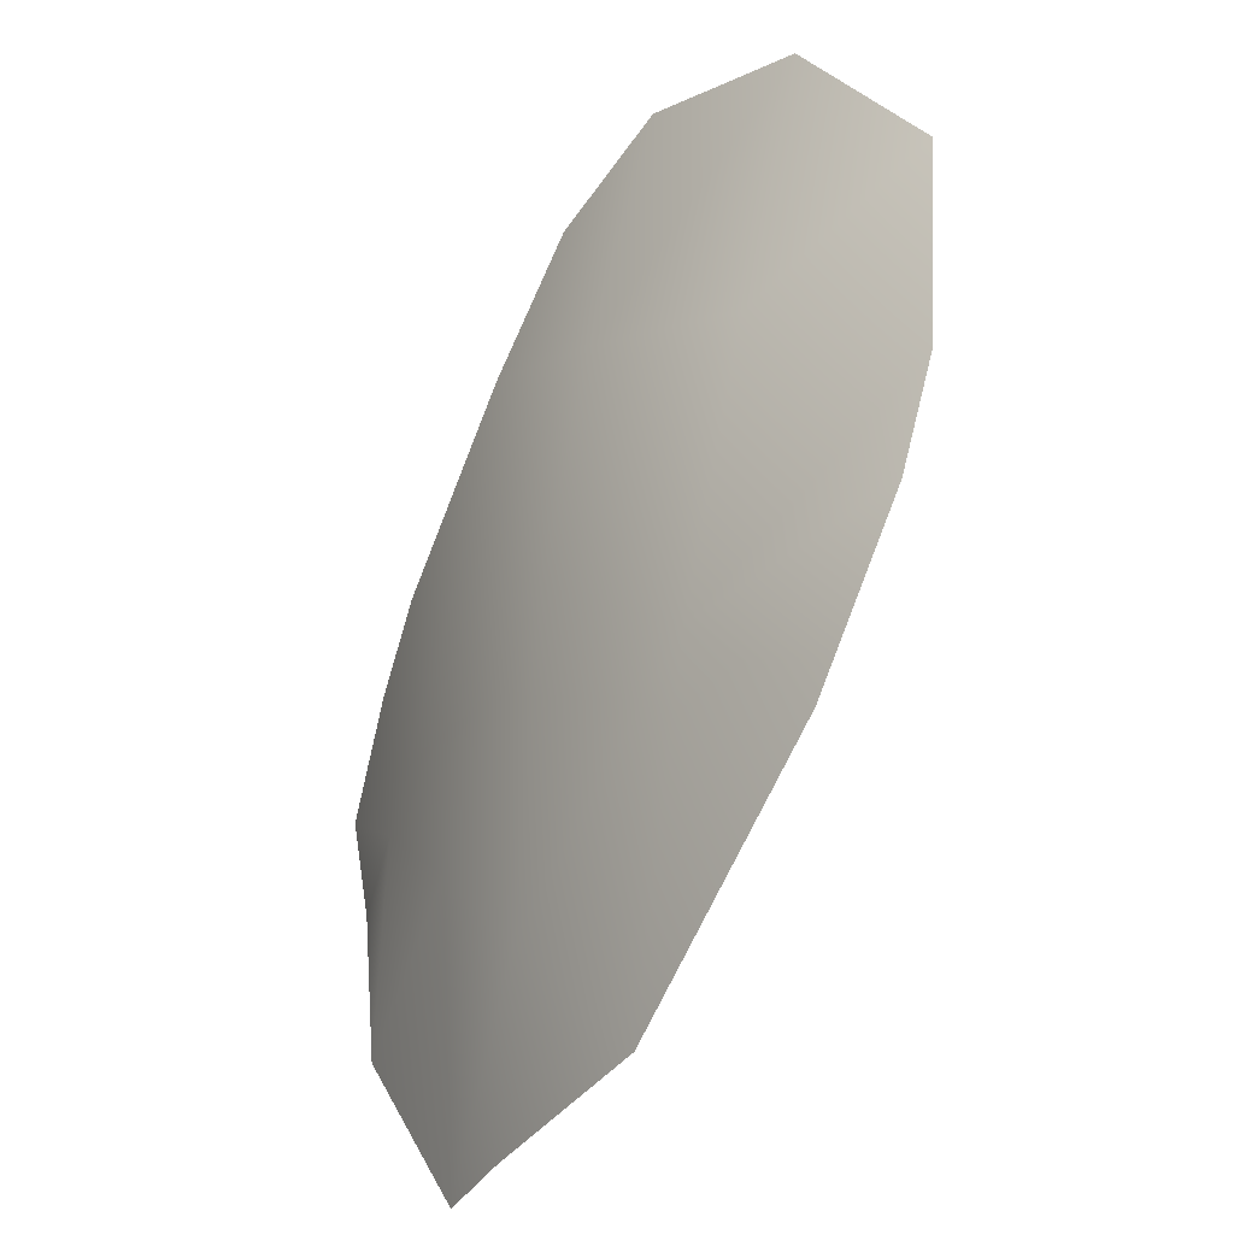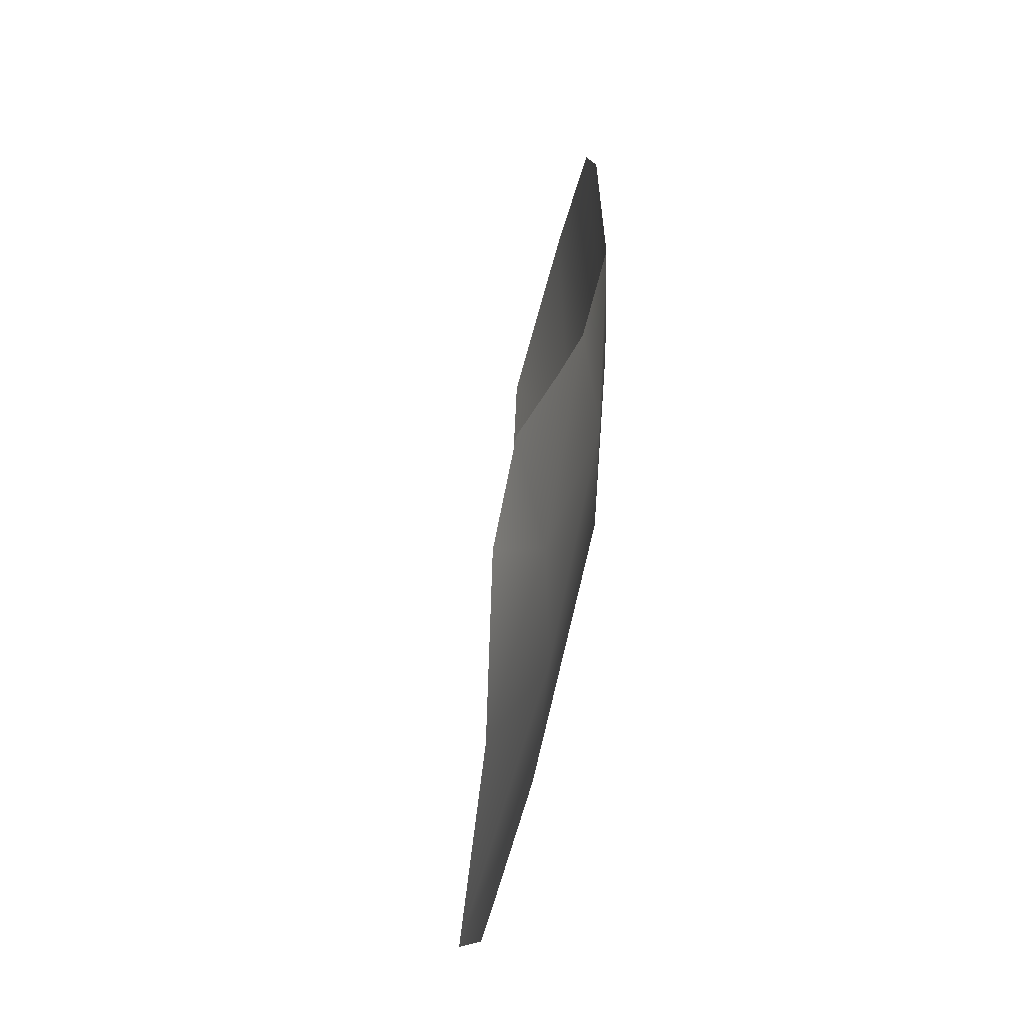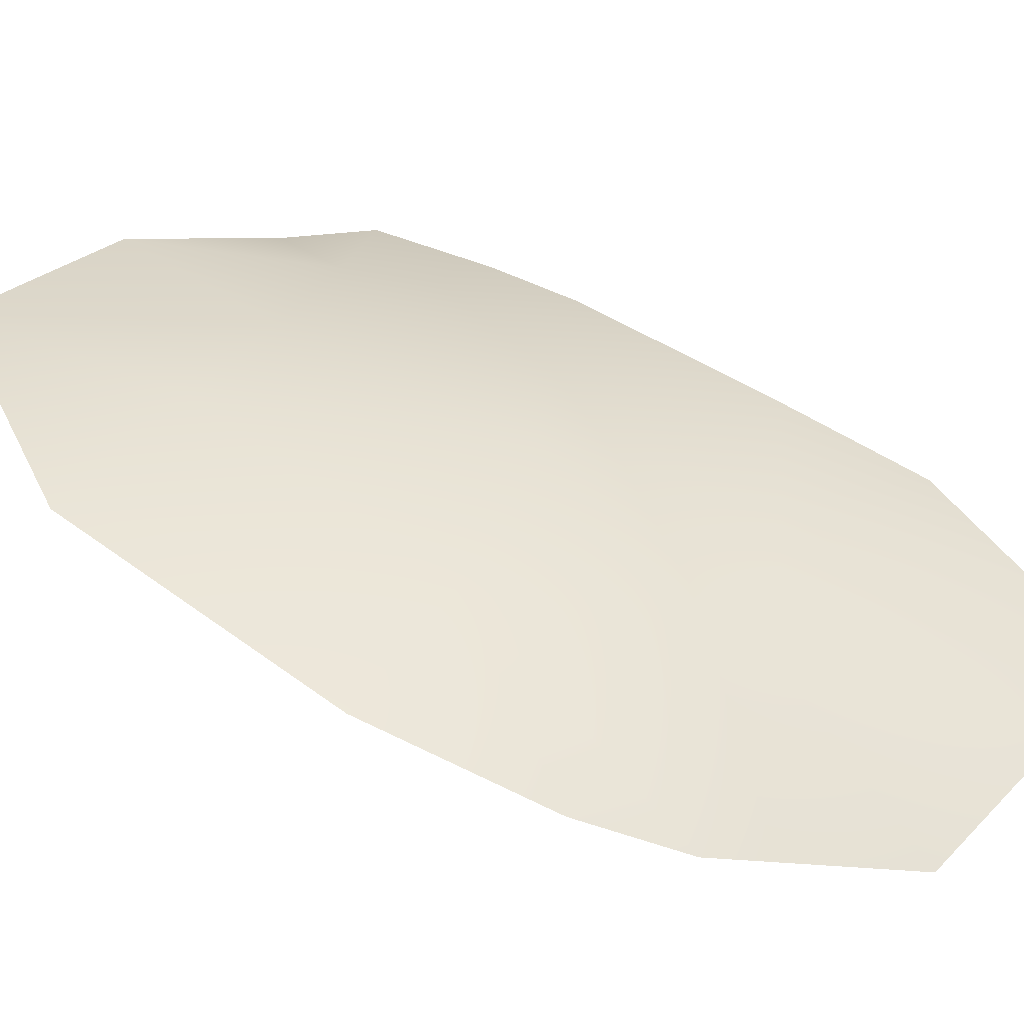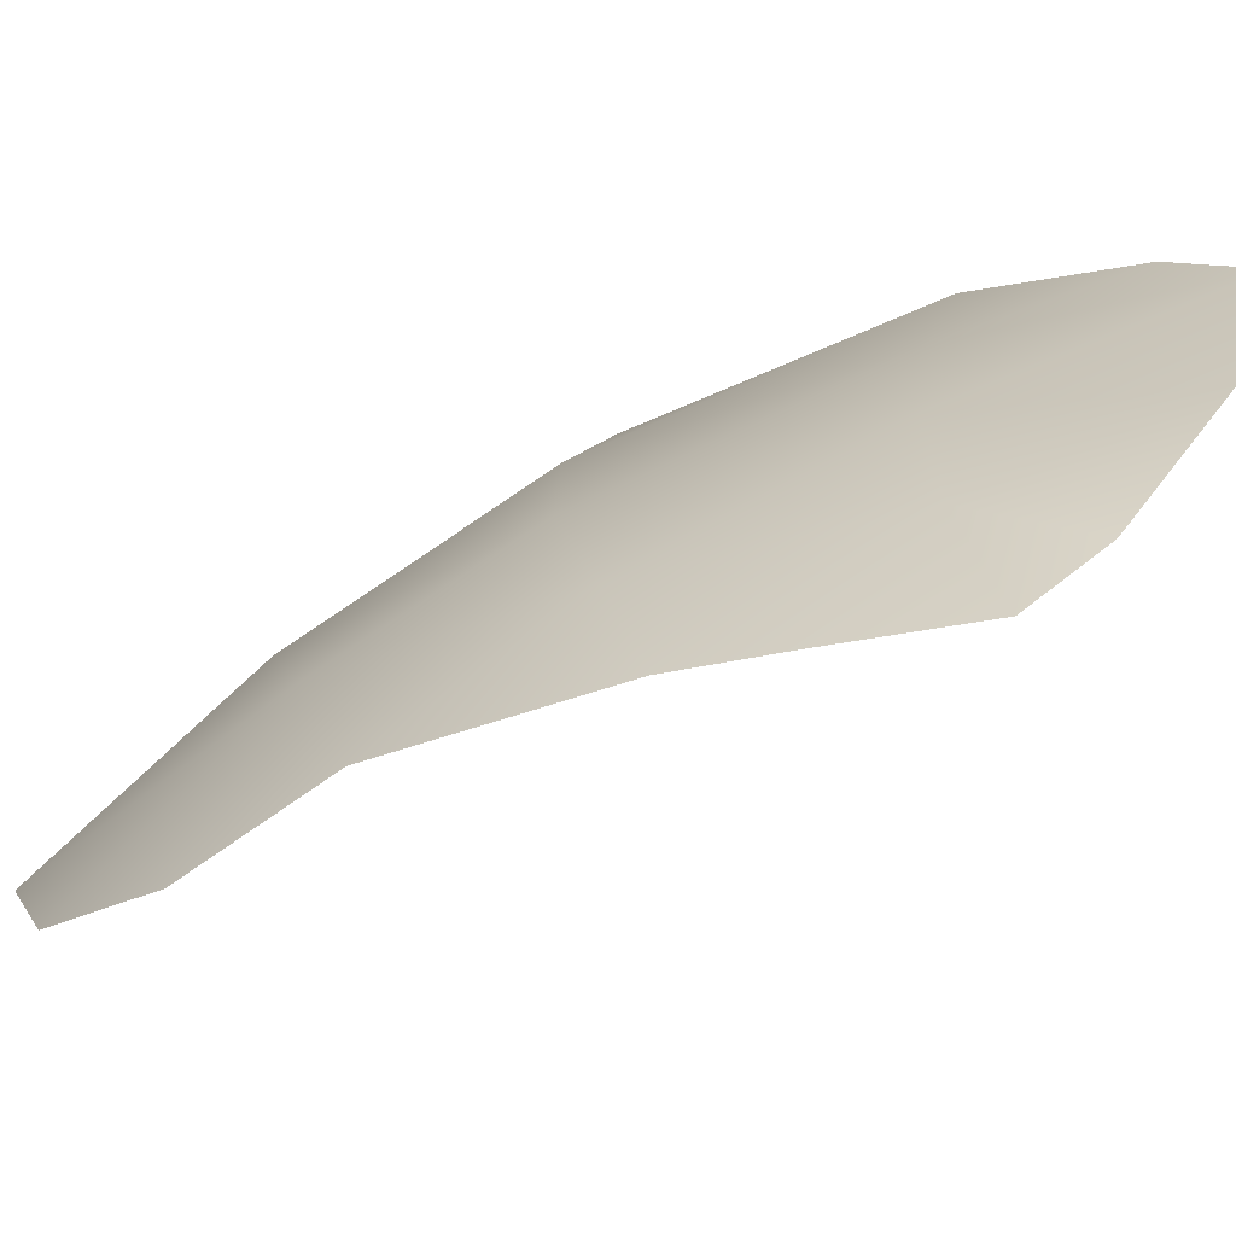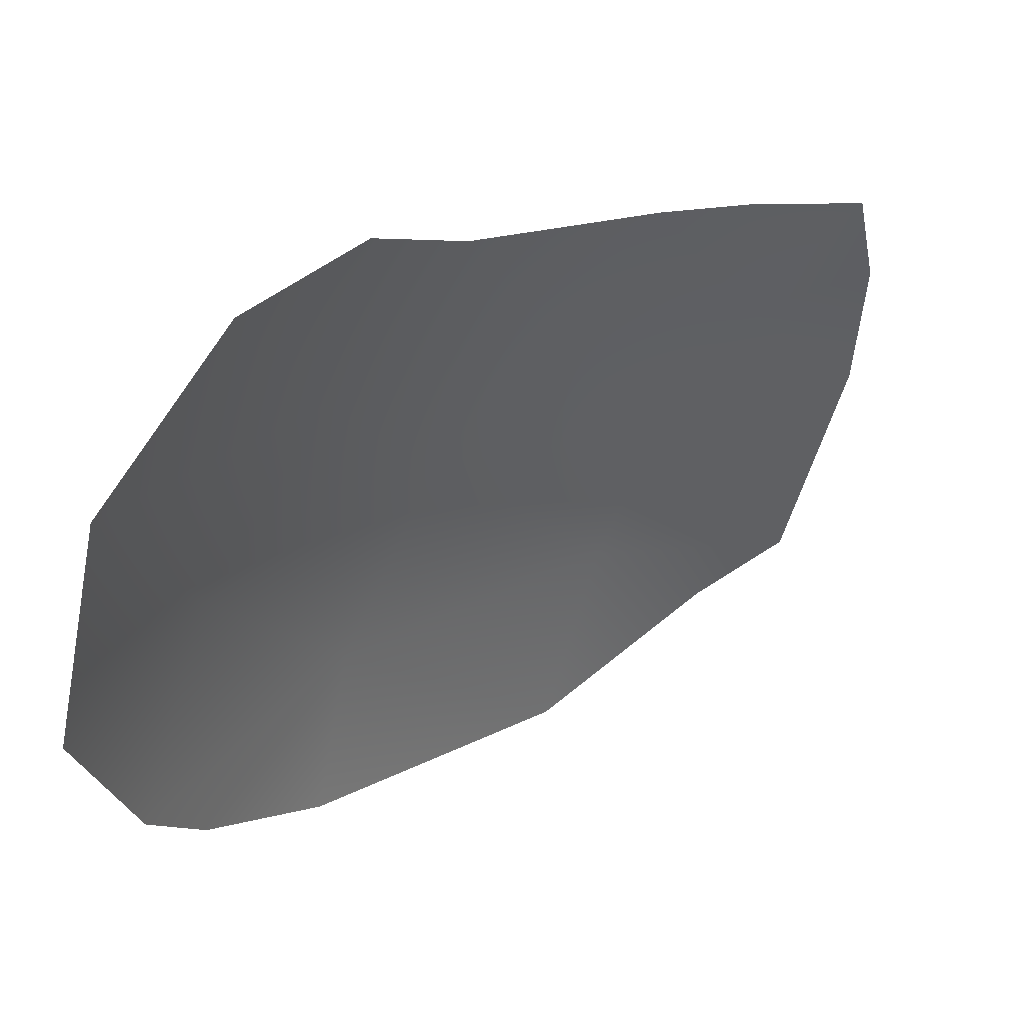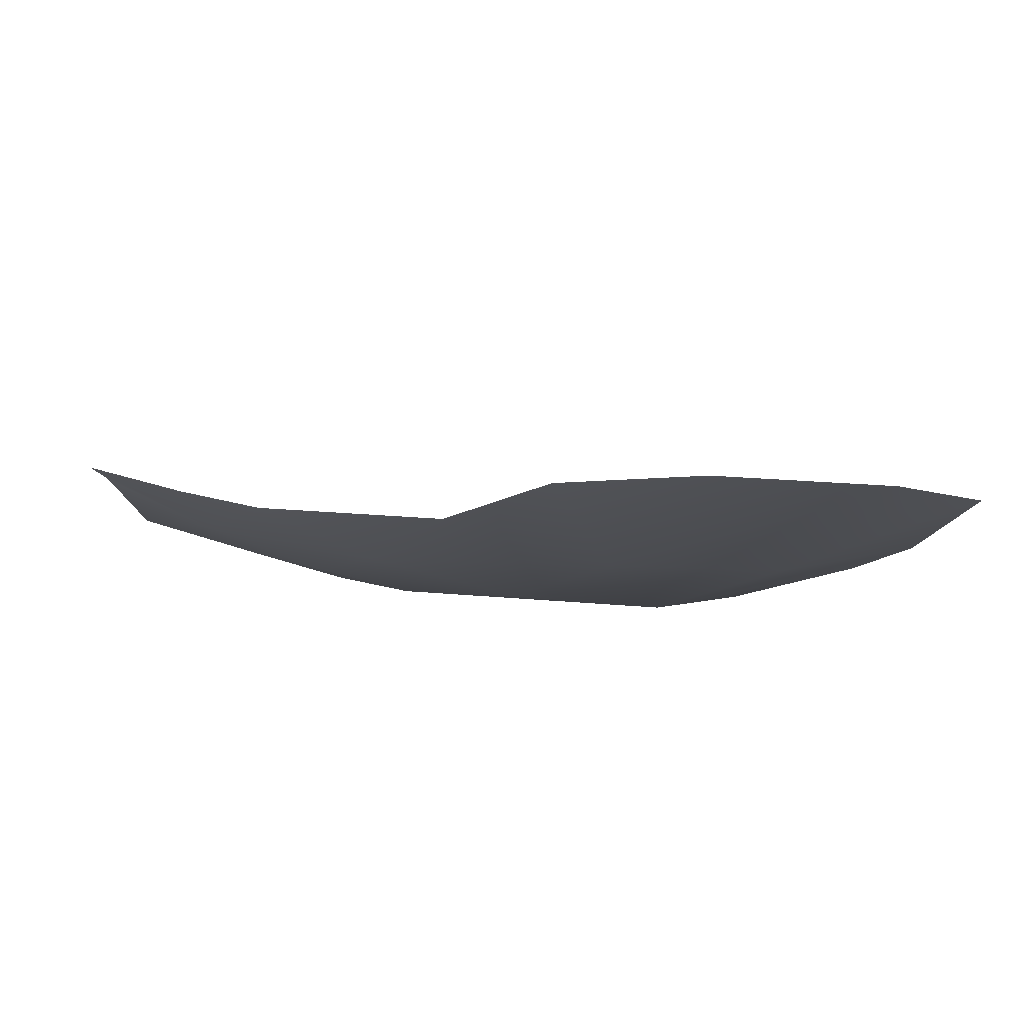
<metadata>
{"format":"obj","ext":"obj","renderer":"f3d","projection":"perspective","resolution":1024,"background":"white","views":[{"elev":-37.5,"azim":97.8,"up":"+Y"},{"elev":-5.6,"azim":-47.3,"up":"+Y"},{"elev":-4.3,"azim":61.5,"up":"+Z"},{"elev":54.9,"azim":-143.1,"up":"+Z"},{"elev":-27.6,"azim":-178.1,"up":"+Z"},{"elev":72.3,"azim":48.6,"up":"+Y"}]}
</metadata>
<code>
g Facepaint_mesh
v 3.431 89.05 3.088
v 3.328 89.42 3.425
v 3.703 89.54 2.827
v 2.744 88.49 3.637
v 3.824 89.86 2.722
v 2.563 88.94 3.996
v 2.226 88.45 4.085
v 1.935 88.47 4.27
v 3.639 90.23 3.217
v 3.928 90.52 2.671
v 3.79 91.07 3.028
v 2.367 89.31 4.244
v 1.725 89.07 4.577
v 3.038 89.82 3.858
v 3.301 90.47 3.687
v 3.439 91.27 3.479
v 3.126 91.13 3.795
v 2.9 90.74 4.034
v 2.688 90.1 4.18
v 2.371 90.34 4.384
v 2.089 89.65 4.477
v 1.697 89.61 4.629
v 2.101 90.17 4.52
v 1.745 89.94 4.676
g Facepaint_mesh_0
f 3 2 1
f 2 4 1
f 2 3 5
f 2 6 4
f 7 4 6
f 6 8 7
f 9 2 5
f 10 9 5
f 9 10 11
f 8 6 12
f 12 13 8
f 6 2 14
f 9 14 2
f 14 12 6
f 11 15 9
f 14 9 15
f 15 11 16
f 17 15 16
f 15 17 18
f 15 19 14
f 19 15 18
f 12 14 19
f 18 20 19
f 13 12 21
f 19 21 12
f 21 19 20
f 21 22 13
f 23 21 20
f 22 21 24
f 21 23 24

</code>
